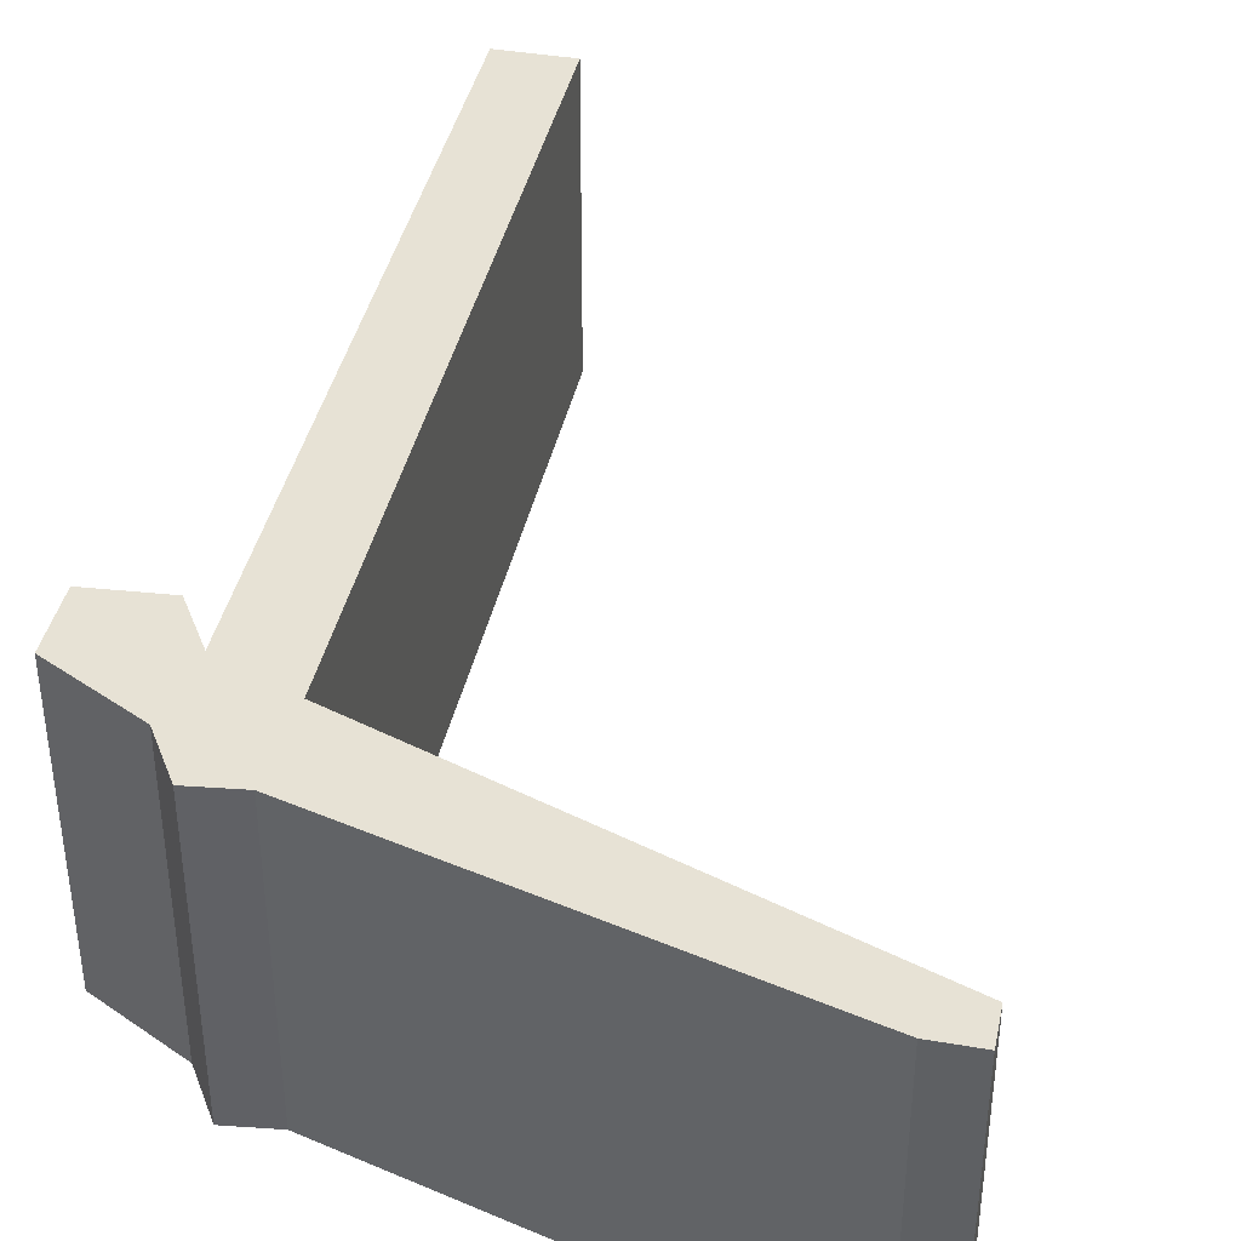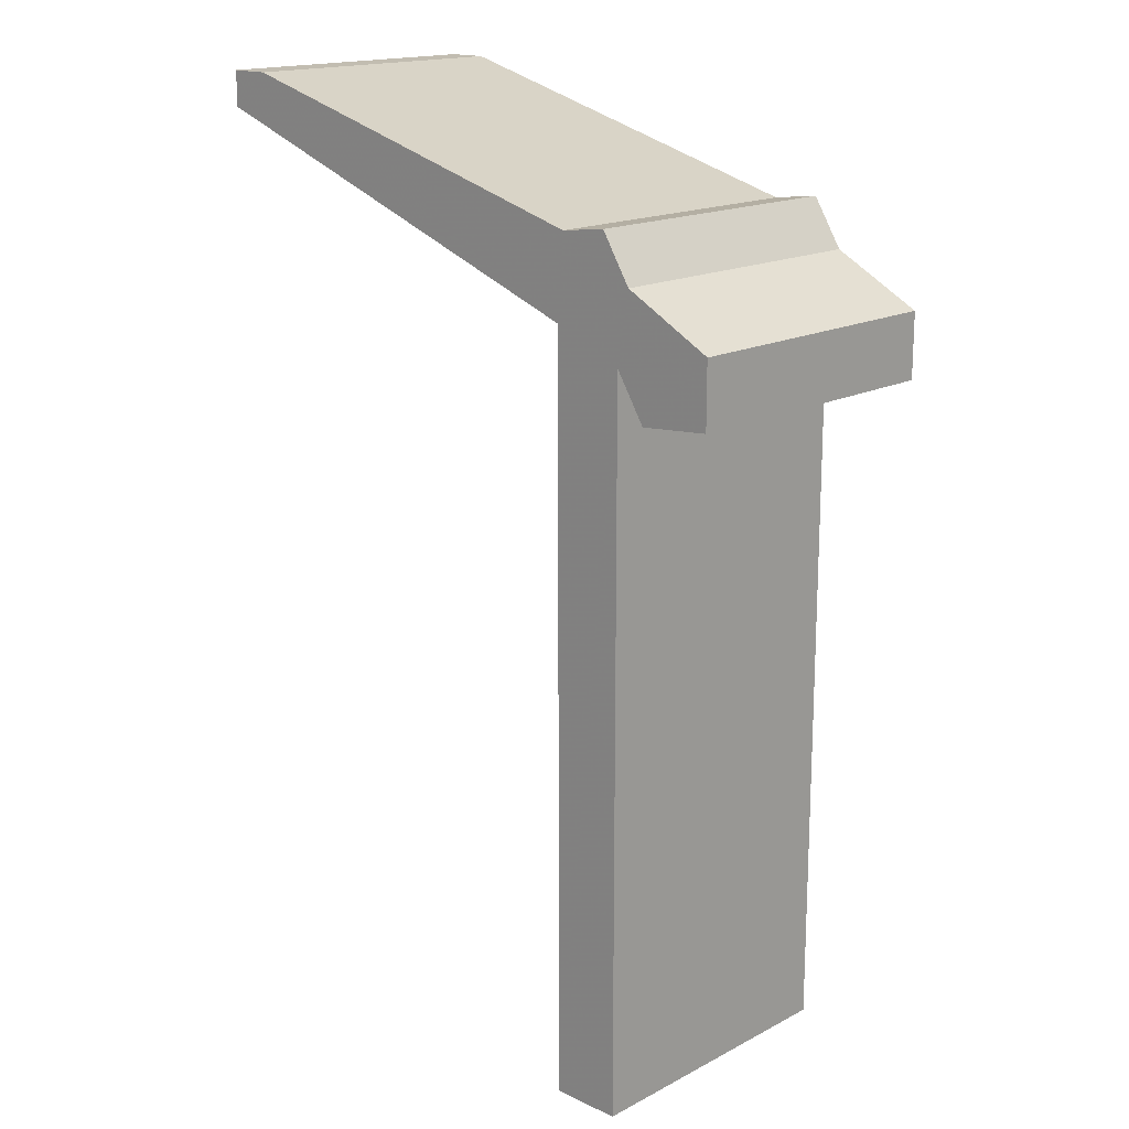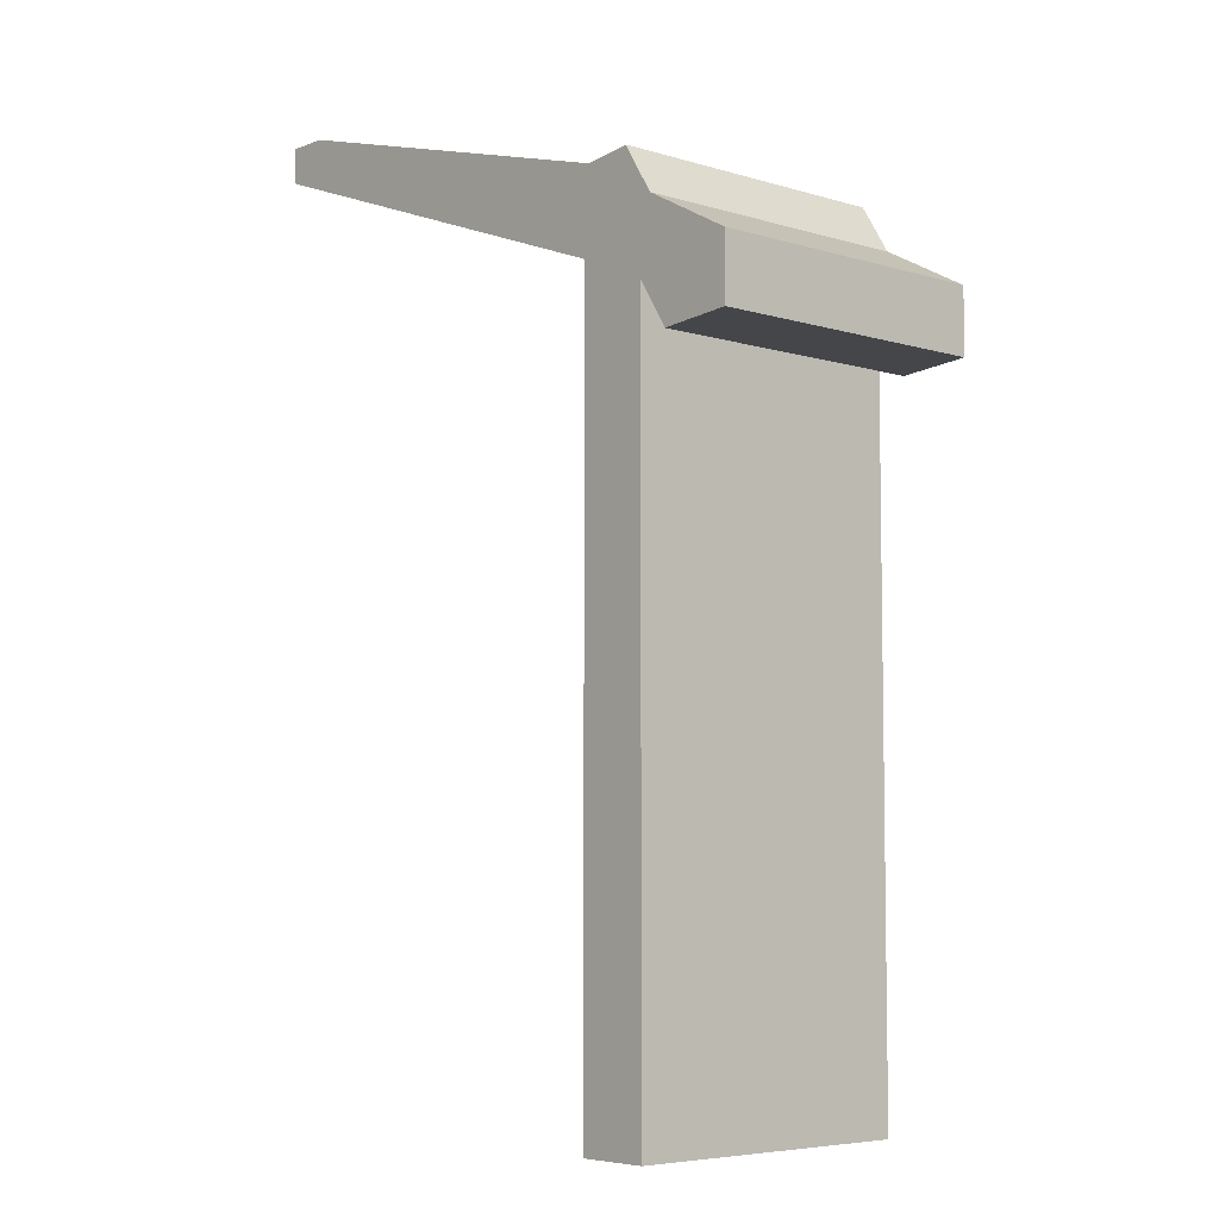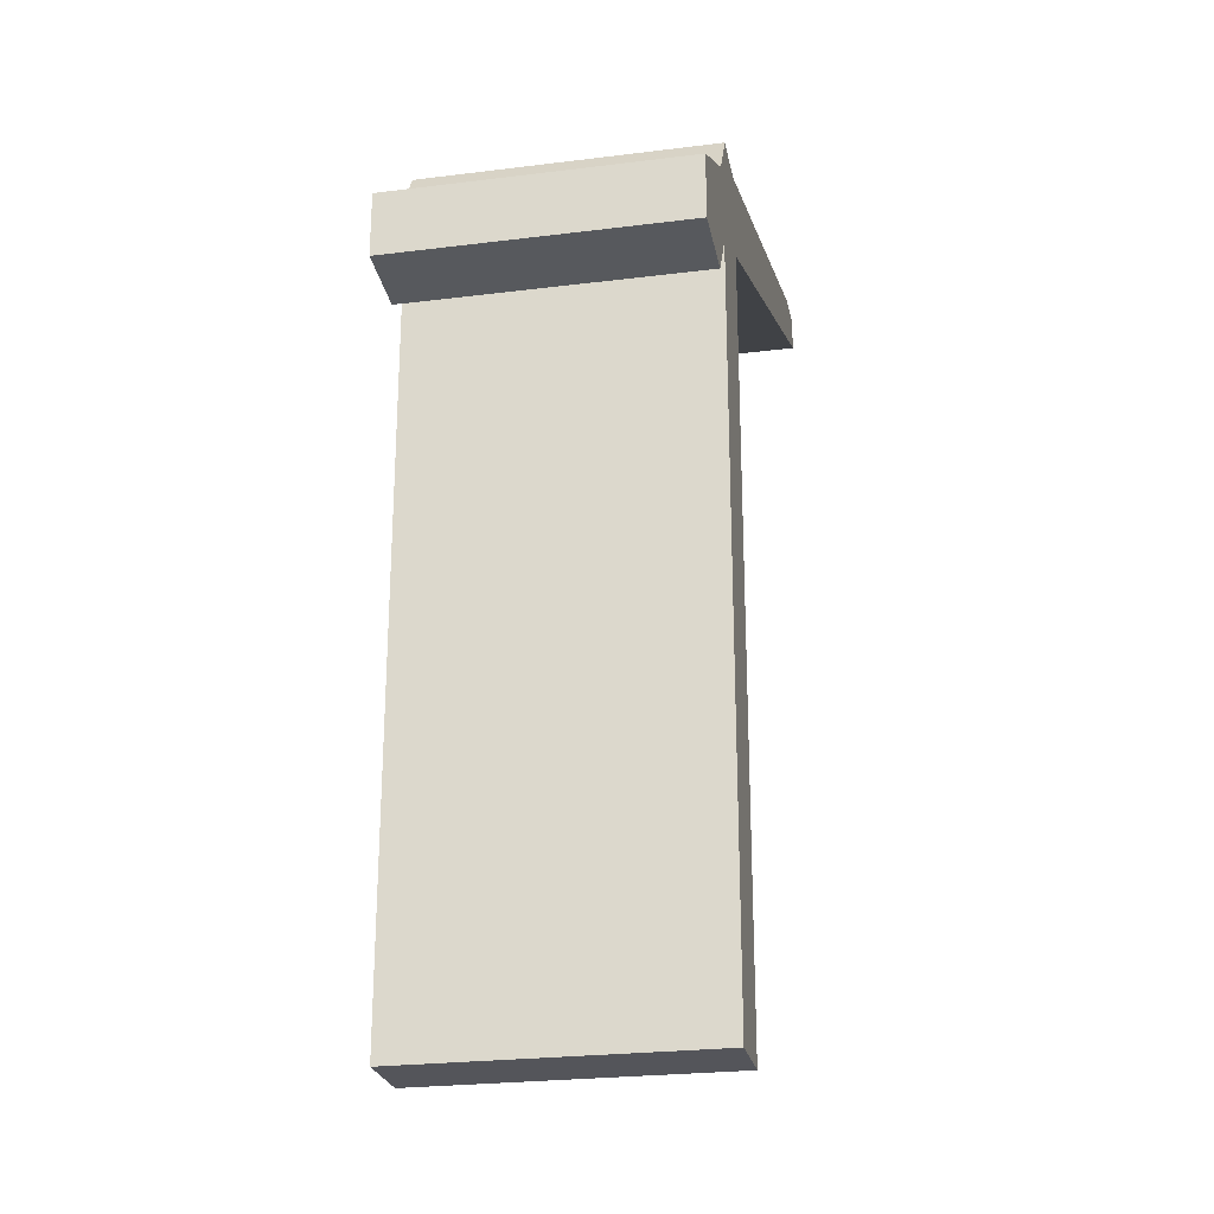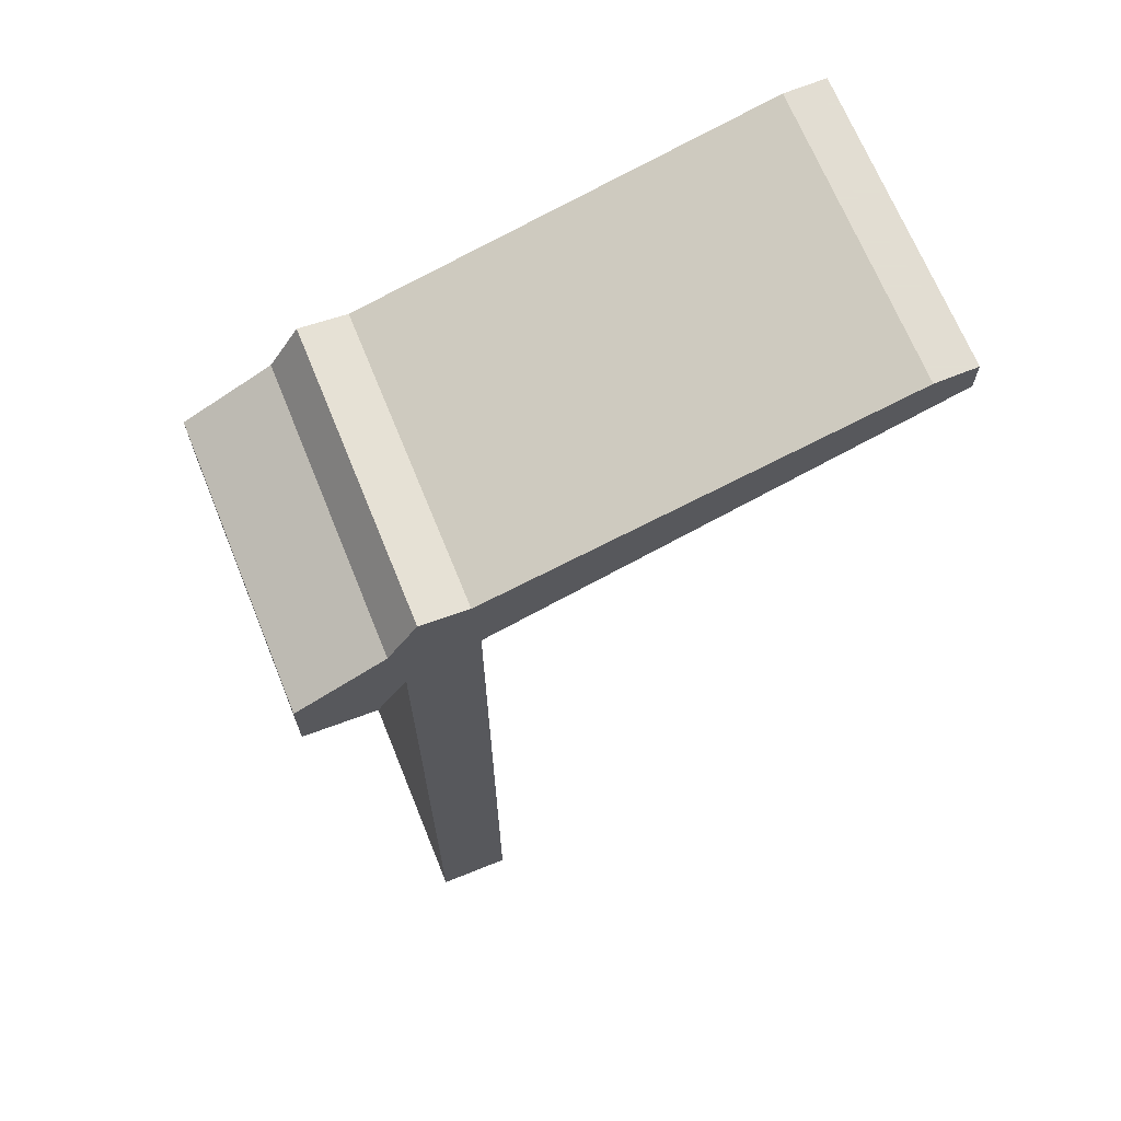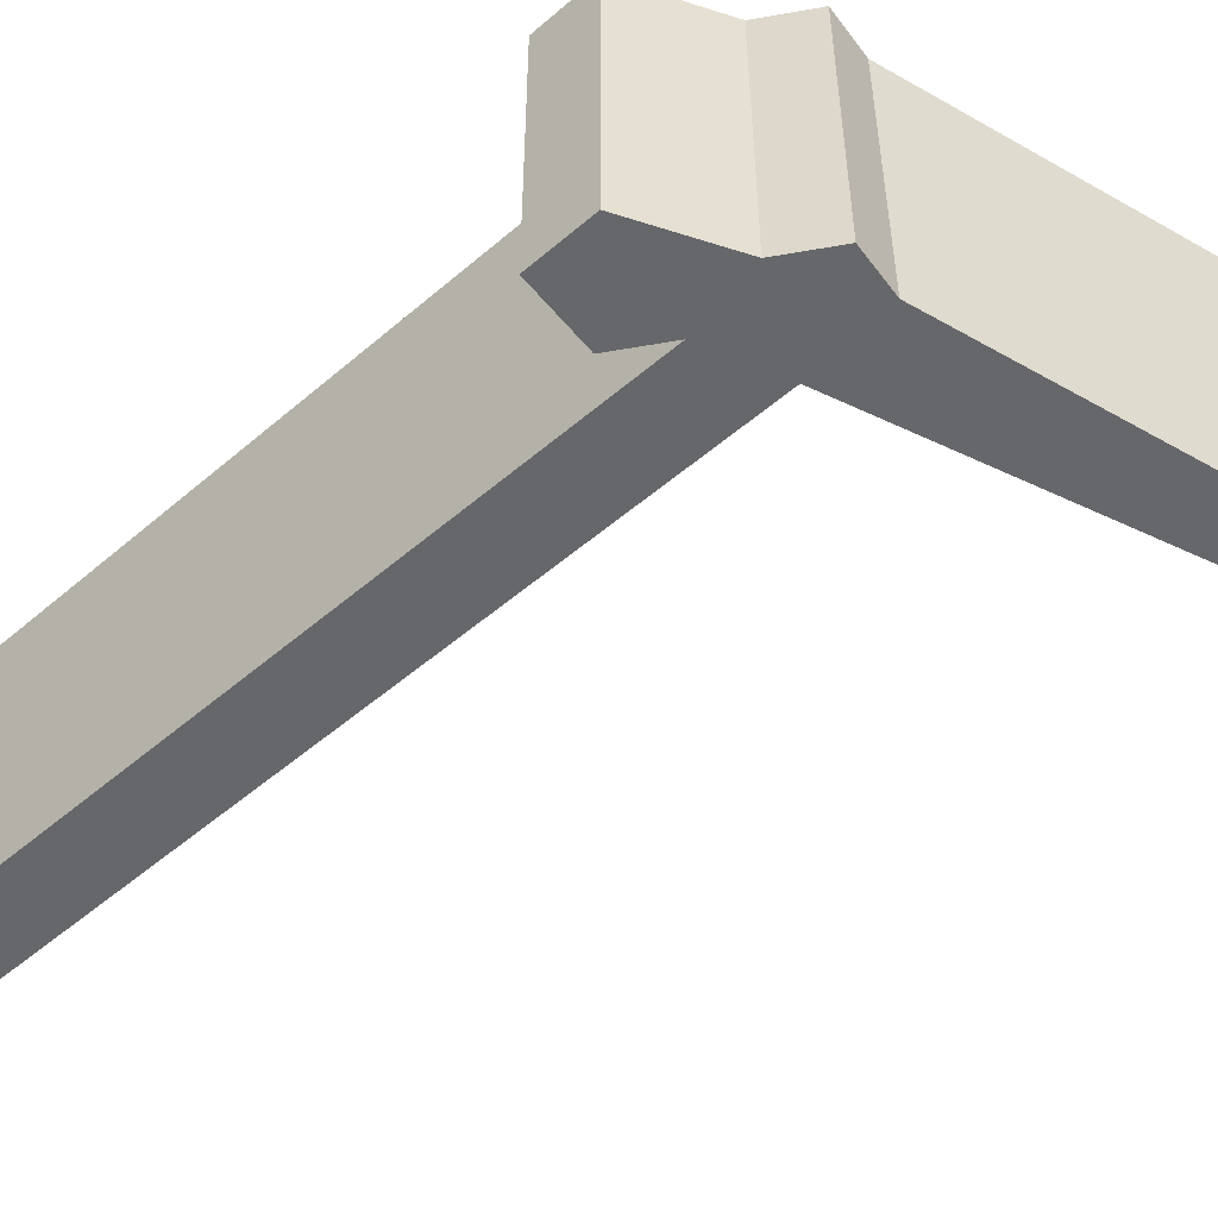
<metadata>
{"format":"obj","ext":"obj","renderer":"f3d","projection":"perspective","resolution":1024,"background":"white","views":[{"elev":40.2,"azim":-168.0,"up":"+Z"},{"elev":16.8,"azim":43.6,"up":"+Y"},{"elev":-6.1,"azim":48.2,"up":"+Y"},{"elev":-24.9,"azim":101.5,"up":"+Y"},{"elev":68.1,"azim":158.0,"up":"+Y"},{"elev":-52.0,"azim":132.8,"up":"+Z"}]}
</metadata>
<code>
g sbg_greathole_df_crane01_h
v -0.51 1.55 0
v 0.23 1.28 0
v 0.23 0 0
v 0.35 0 0
v 0.35 1.23 0
v 0.4 1.15 0
v 0.52 1.16 0
v 0.52 1.27 0
v 0.37 1.35 0
v 0.32 1.43 0
v 0.24 1.42 0
v -0.44 1.61 0
v -0.51 1.61 0
v -0.51 1.55 0.5
v 0.23 1.28 0.5
v 0.23 0 0.5
v 0.35 0 0.5
v 0.35 1.23 0.5
v 0.4 1.15 0.5
v 0.52 1.16 0.5
v 0.52 1.27 0.5
v 0.37 1.35 0.5
v 0.32 1.43 0.5
v 0.24 1.42 0.5
v -0.44 1.61 0.5
v -0.51 1.61 0.5
g sbg_greathole_df_crane01_h_0
f 13 12 1
f 11 10 9
f 12 11 2
f 5 2 9
f 7 6 8
f 6 5 8
f 5 9 8
f 5 4 3
f 5 3 2
f 2 11 9
f 12 2 1
f 13 25 12
f 25 13 26
f 1 26 13
f 26 1 14
f 10 22 9
f 22 10 23
f 11 23 10
f 23 11 24
f 12 24 11
f 24 12 25
f 7 19 6
f 19 7 20
f 8 20 7
f 20 8 21
f 6 18 5
f 18 6 19
f 9 21 8
f 21 9 22
f 4 16 3
f 16 4 17
f 5 17 4
f 17 5 18
f 3 15 2
f 15 3 16
f 2 14 1
f 14 2 15
f 14 25 26
f 22 23 24
f 15 24 25
f 22 15 18
f 21 19 20
f 21 18 19
f 21 22 18
f 16 17 18
f 15 16 18
f 22 24 15
f 14 15 25

</code>
